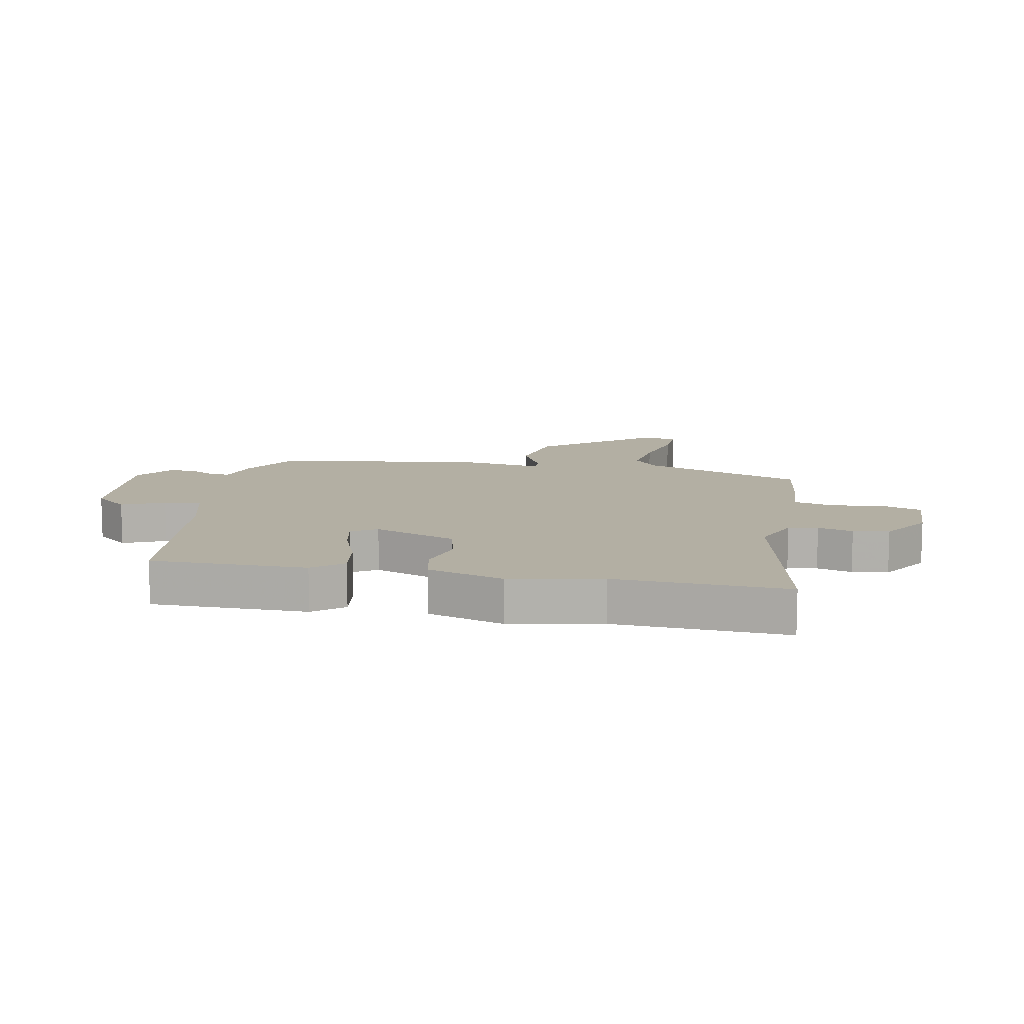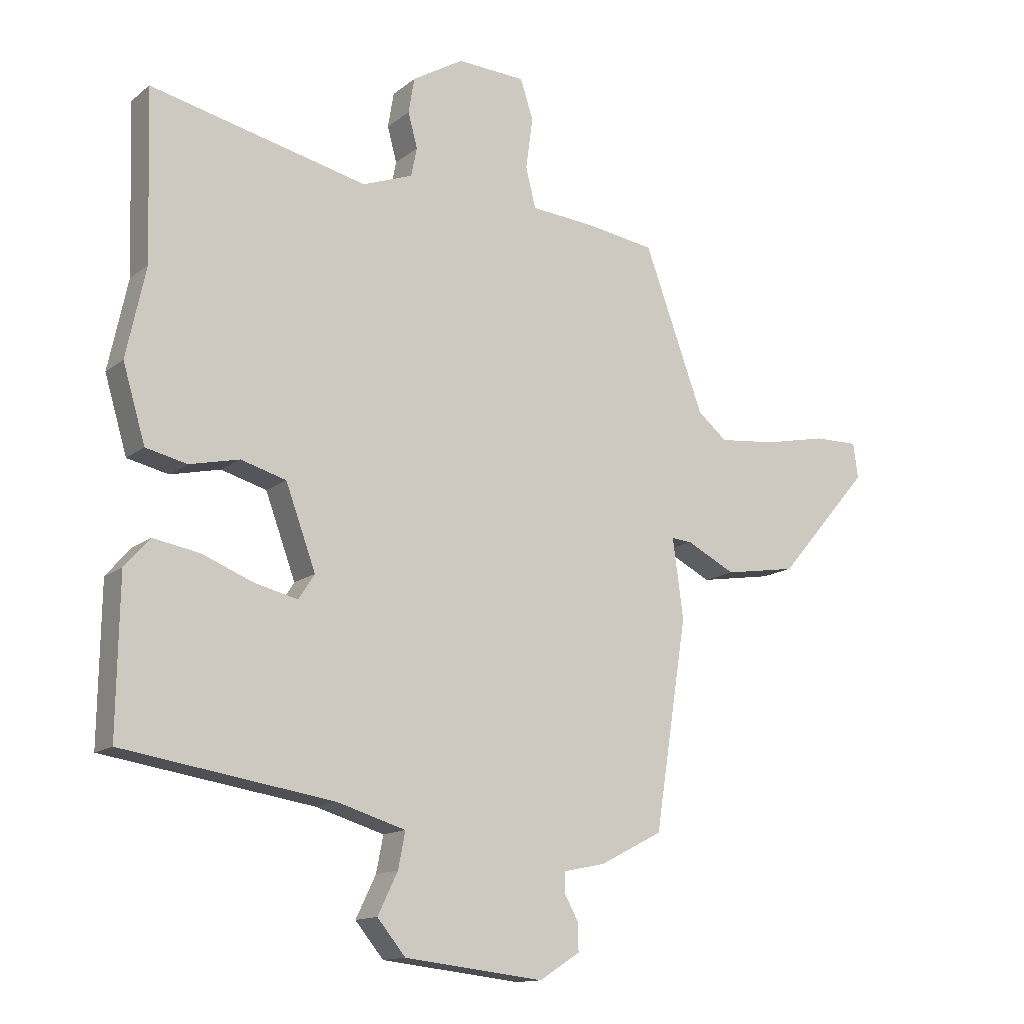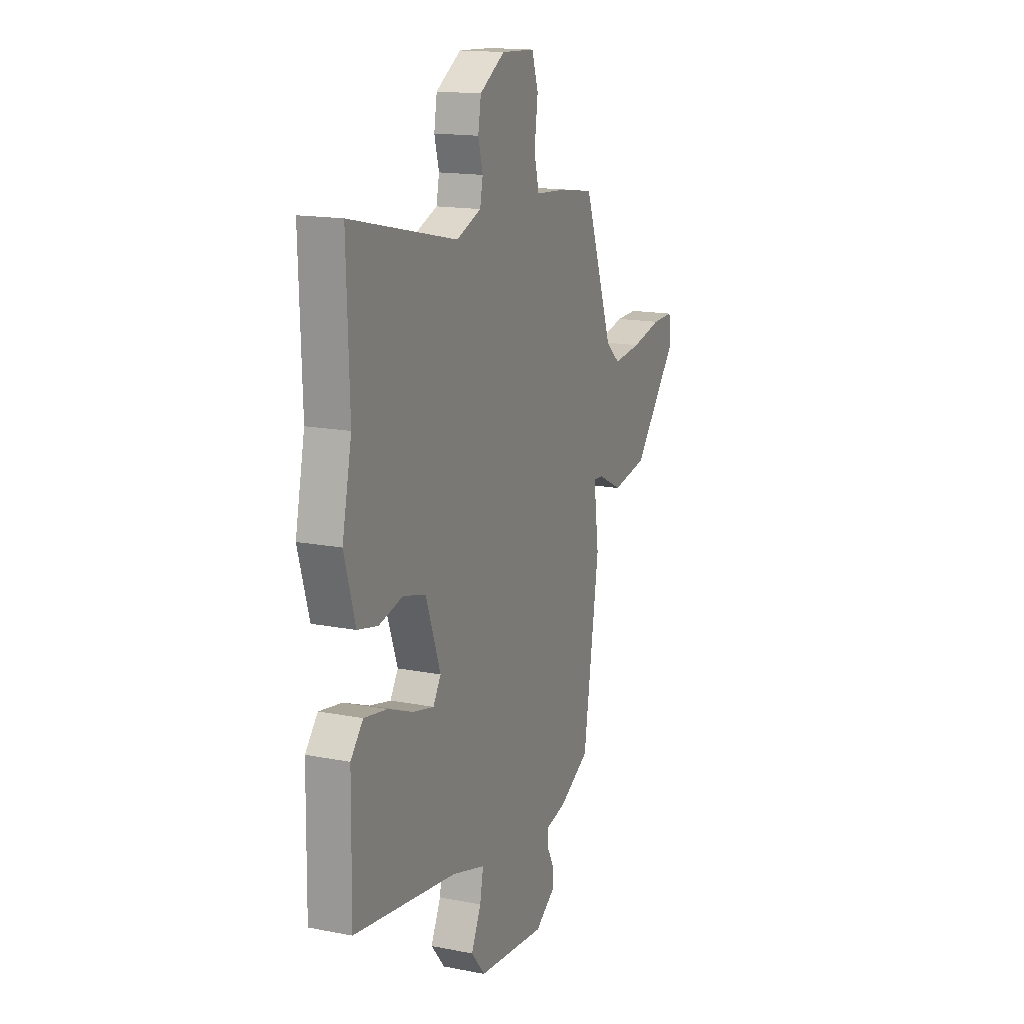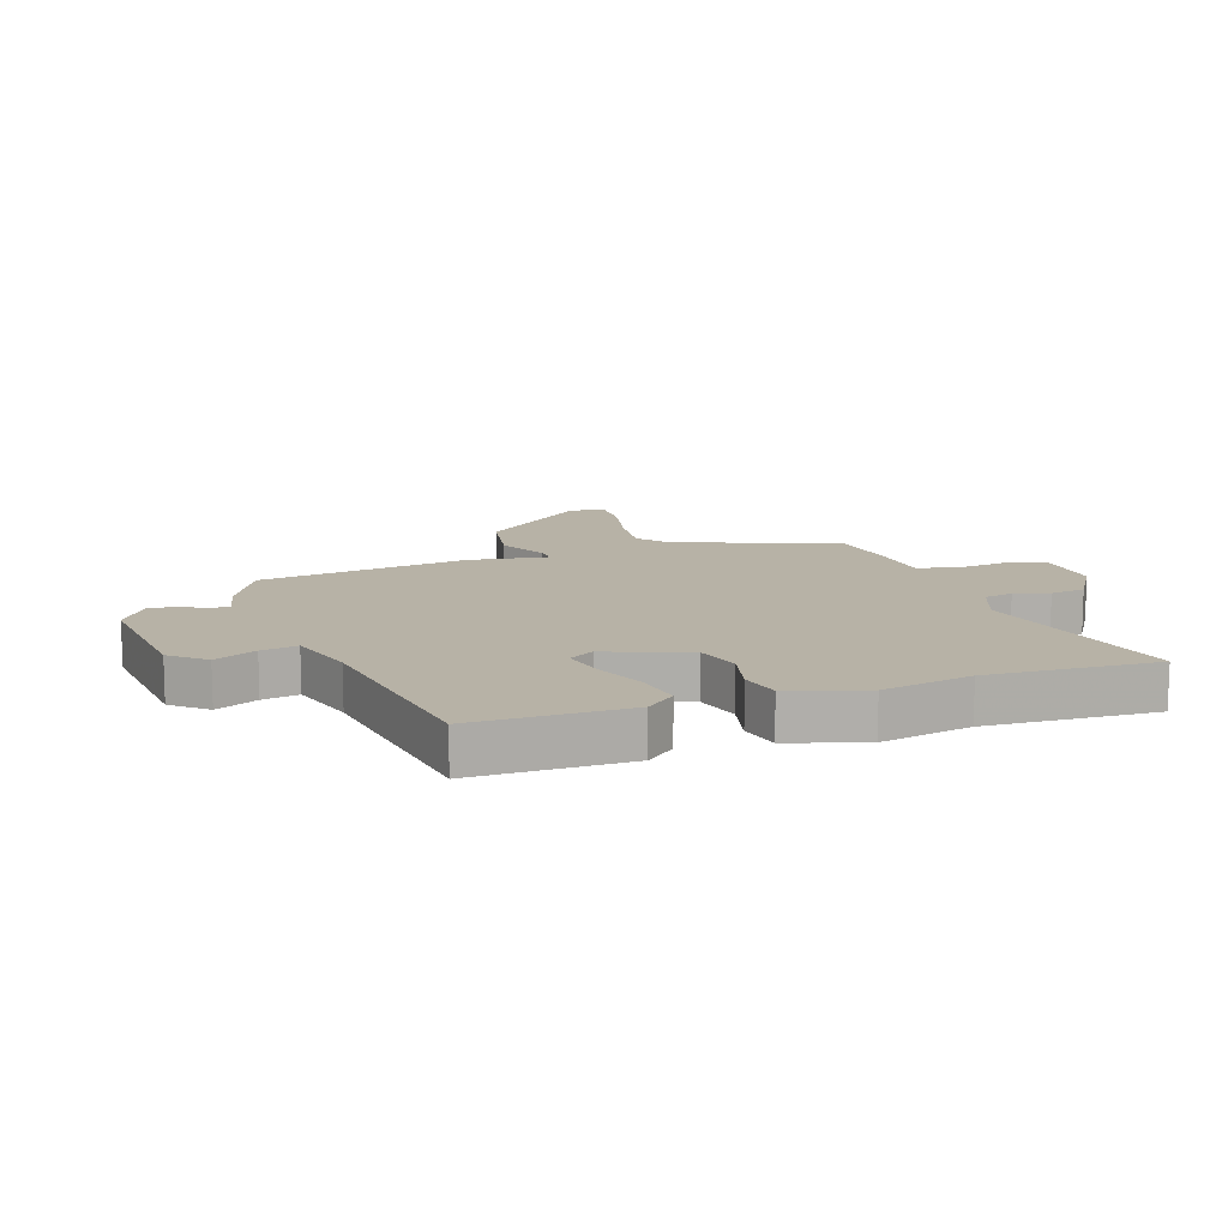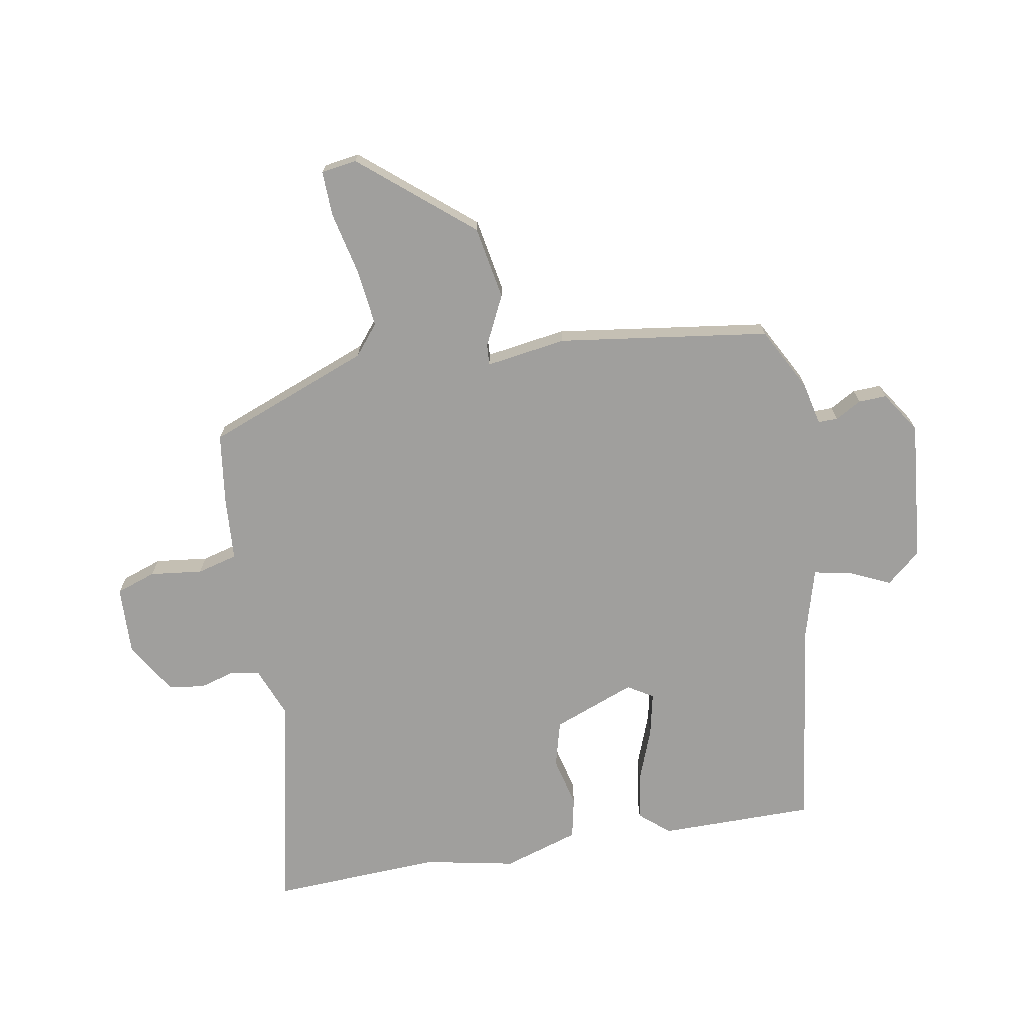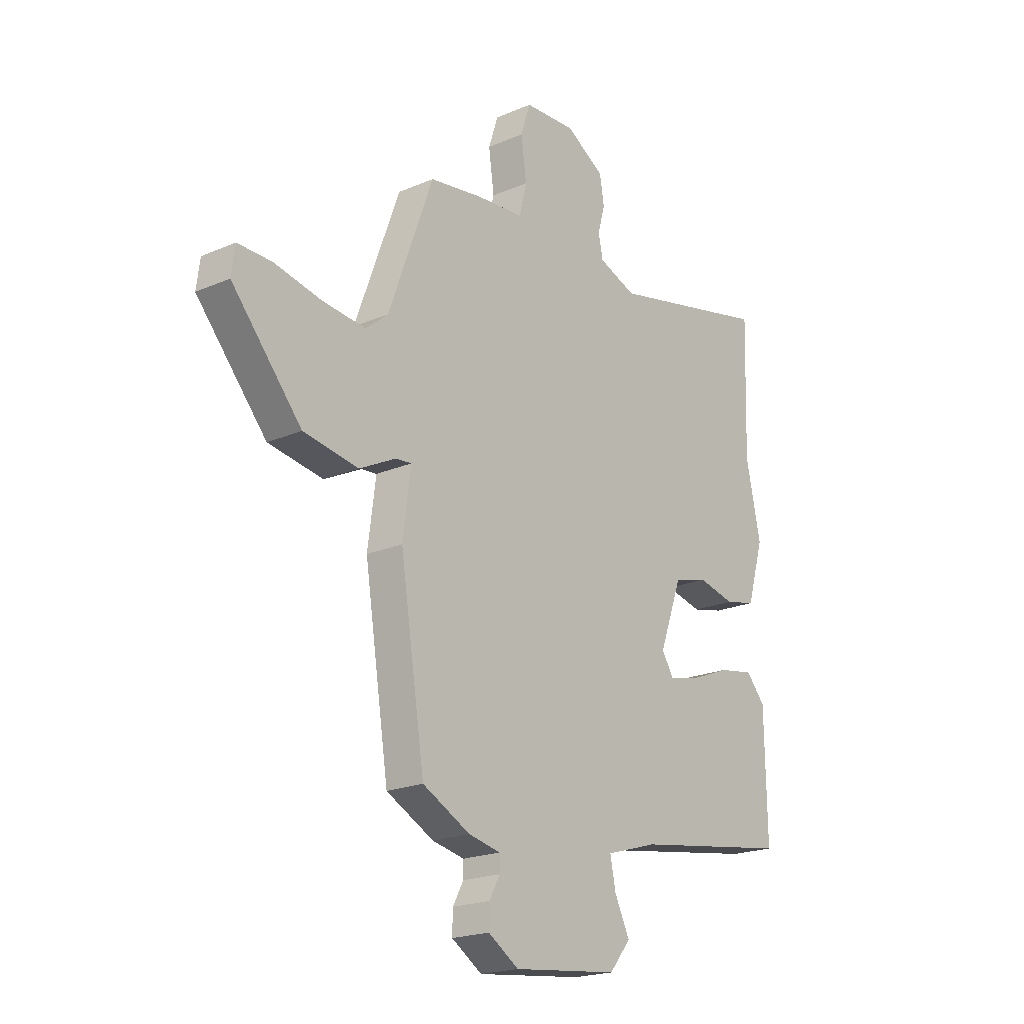
<metadata>
{"format":"obj","ext":"obj","renderer":"f3d","projection":"perspective","resolution":1024,"background":"white","views":[{"elev":11.1,"azim":-77.8,"up":"+Y"},{"elev":-13.7,"azim":-31.2,"up":"+Z"},{"elev":15.9,"azim":-67.9,"up":"+Z"},{"elev":12.5,"azim":-108.0,"up":"+Y"},{"elev":-71.4,"azim":100.9,"up":"+Y"},{"elev":-20.5,"azim":128.2,"up":"+Z"}]}
</metadata>
<code>
v 0.415 0.07 -0.483
v 0.308 0.07 -0.538
v 0.236 0.07 -0.553
v 0.236 0.07 -0.586
v 0.26 0.07 -0.63
v 0.261 0.07 -0.677
v 0.192 0.07 -0.721
v -0.045 0.07 -0.694
v -0.093 0.07 -0.636
v -0.059 0.07 -0.566
v -0.047 0.07 -0.505
v -0.163 0.07 -0.47
v -0.52 0.07 -0.414
v -0.516 0.07 -0.154
v -0.473 0.07 -0.105
v -0.394 0.07 -0.119
v -0.306 0.07 -0.154
v -0.234 0.07 -0.171
v -0.207 0.07 -0.129
v -0.258 0.07 0.01
v -0.335 0.07 0.032
v -0.419 0.07 0.013
v -0.489 0.07 0.029
v -0.527 0.07 0.157
v -0.494 0.07 0.31
v -0.503 0.07 0.596
v -0.134 0.07 0.511
v -0.049 0.07 0.543
v -0.039 0.07 0.592
v -0.055 0.07 0.651
v -0.045 0.07 0.711
v 0.042 0.07 0.763
v 0.158 0.07 0.757
v 0.18 0.07 0.69
v 0.168 0.07 0.602
v 0.185 0.07 0.534
v 0.293 0.07 0.525
v 0.411 0.07 0.507
v 0.512 0.07 0.232
v 0.562 0.07 0.19
v 0.66 0.07 0.2
v 0.766 0.07 0.222
v 0.842 0.07 0.223
v 0.85 0.07 0.163
v 0.693 0.07 -0.019
v 0.57 0.07 -0.039
v 0.487 0.07 0.003
v 0.452 0.07 0.006
v 0.47 0.07 -0.129
v 0.415 0 -0.483
v 0.308 0 -0.538
v 0.236 0 -0.553
v 0.236 0 -0.586
v 0.26 0 -0.63
v 0.261 0 -0.677
v 0.192 0 -0.721
v -0.045 0 -0.694
v -0.093 0 -0.636
v -0.059 0 -0.566
v -0.047 0 -0.505
v -0.163 0 -0.47
v -0.52 0 -0.414
v -0.516 0 -0.154
v -0.473 0 -0.105
v -0.394 0 -0.119
v -0.306 0 -0.154
v -0.234 0 -0.171
v -0.207 0 -0.129
v -0.258 0 0.01
v -0.335 0 0.032
v -0.419 0 0.013
v -0.489 0 0.029
v -0.527 0 0.157
v -0.494 0 0.31
v -0.503 0 0.596
v -0.134 0 0.511
v -0.049 0 0.543
v -0.039 0 0.592
v -0.055 0 0.651
v -0.045 0 0.711
v 0.042 0 0.763
v 0.158 0 0.757
v 0.18 0 0.69
v 0.168 0 0.602
v 0.185 0 0.534
v 0.293 0 0.525
v 0.411 0 0.507
v 0.512 0 0.232
v 0.562 0 0.19
v 0.66 0 0.2
v 0.766 0 0.222
v 0.842 0 0.223
v 0.85 0 0.163
v 0.693 0 -0.019
v 0.57 0 -0.039
v 0.487 0 0.003
v 0.452 0 0.006
v 0.47 0 -0.129
f 1 2 3
f 49 1 3
f 48 49 3
f 45 46 47
f 44 45 47
f 43 44 47
f 42 43 47
f 41 42 47
f 40 41 47 48
f 39 40 48
f 39 48 3
f 38 39 3
f 37 38 3
f 36 37 3
f 33 34 35
f 32 33 35
f 31 32 35
f 30 31 35
f 29 30 35
f 36 3 4
f 35 36 4
f 29 35 4
f 28 29 4
f 25 26 27
f 25 27 28
f 24 25 28
f 23 24 28
f 22 23 28
f 21 22 28
f 20 21 28
f 19 20 28 4
f 15 16 17
f 14 15 17
f 13 14 17
f 12 13 17
f 11 12 17 18
f 8 9 10
f 7 8 10
f 6 7 10
f 5 6 10
f 4 5 10
f 4 10 11
f 4 11 18 19
f 52 51 50
f 52 50 98
f 52 98 97
f 96 95 94
f 96 94 93
f 96 93 92
f 96 92 91
f 96 91 90
f 97 96 90 89
f 97 89 88
f 52 97 88
f 52 88 87
f 52 87 86
f 52 86 85
f 84 83 82
f 84 82 81
f 84 81 80
f 84 80 79
f 84 79 78
f 53 52 85
f 53 85 84
f 53 84 78
f 53 78 77
f 76 75 74
f 77 76 74
f 77 74 73
f 77 73 72
f 77 72 71
f 77 71 70
f 77 70 69
f 53 77 69 68
f 66 65 64
f 66 64 63
f 66 63 62
f 66 62 61
f 67 66 61 60
f 59 58 57
f 59 57 56
f 59 56 55
f 59 55 54
f 59 54 53
f 60 59 53
f 68 67 60 53
f 1 50 51 2
f 2 51 52 3
f 3 52 53 4
f 4 53 54 5
f 5 54 55 6
f 6 55 56 7
f 7 56 57 8
f 8 57 58 9
f 9 58 59 10
f 10 59 60 11
f 11 60 61 12
f 12 61 62 13
f 13 62 63 14
f 14 63 64 15
f 15 64 65 16
f 16 65 66 17
f 17 66 67 18
f 18 67 68 19
f 19 68 69 20
f 20 69 70 21
f 21 70 71 22
f 22 71 72 23
f 23 72 73 24
f 24 73 74 25
f 25 74 75 26
f 26 75 76 27
f 27 76 77 28
f 28 77 78 29
f 29 78 79 30
f 30 79 80 31
f 31 80 81 32
f 32 81 82 33
f 33 82 83 34
f 34 83 84 35
f 35 84 85 36
f 36 85 86 37
f 37 86 87 38
f 38 87 88 39
f 39 88 89 40
f 40 89 90 41
f 41 90 91 42
f 42 91 92 43
f 43 92 93 44
f 44 93 94 45
f 45 94 95 46
f 46 95 96 47
f 47 96 97 48
f 48 97 98 49
f 49 98 50 1

</code>
